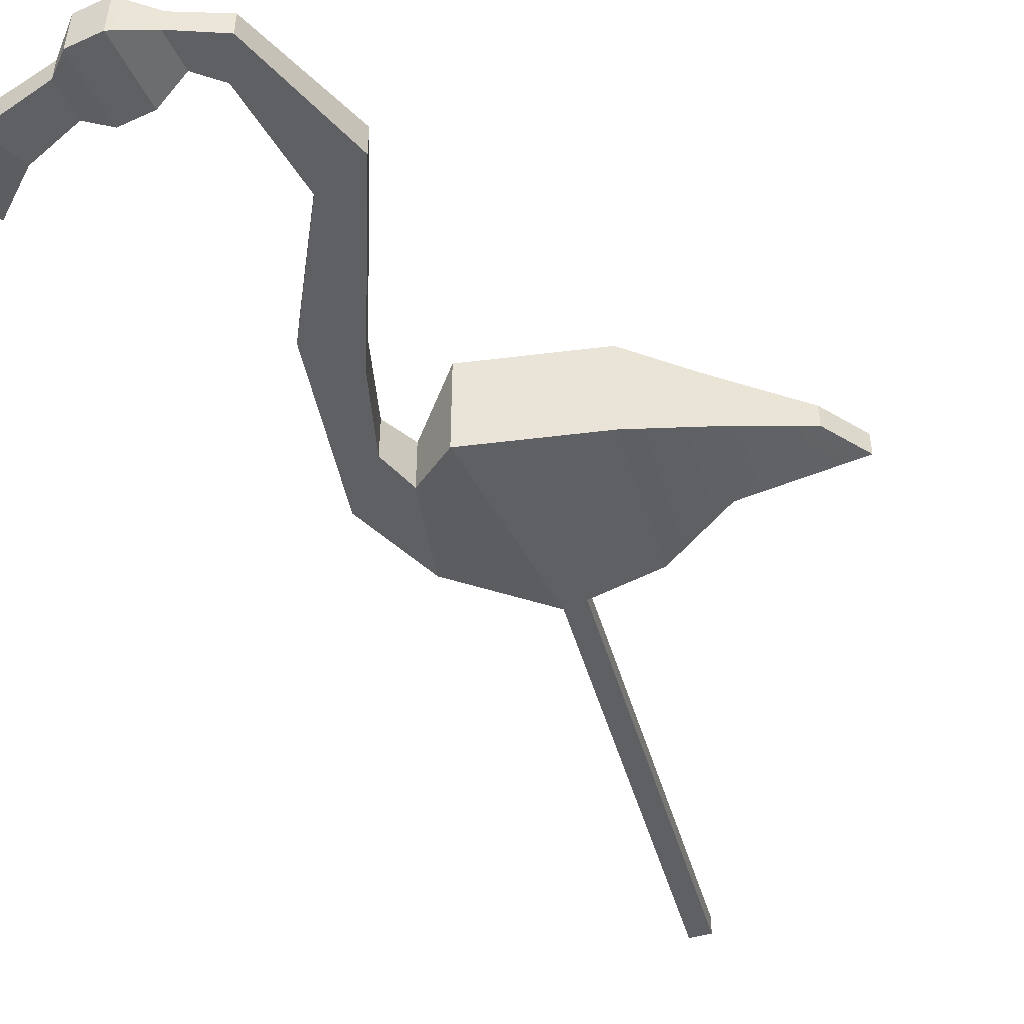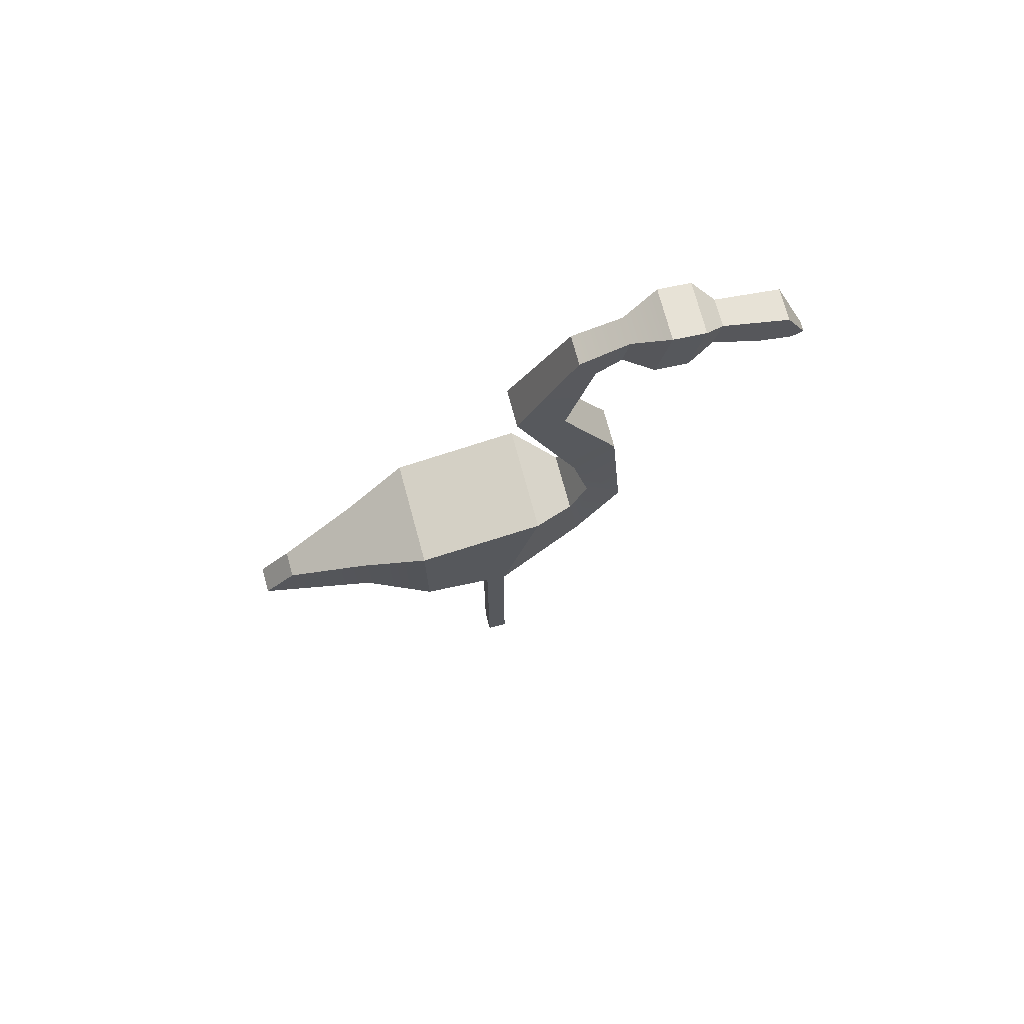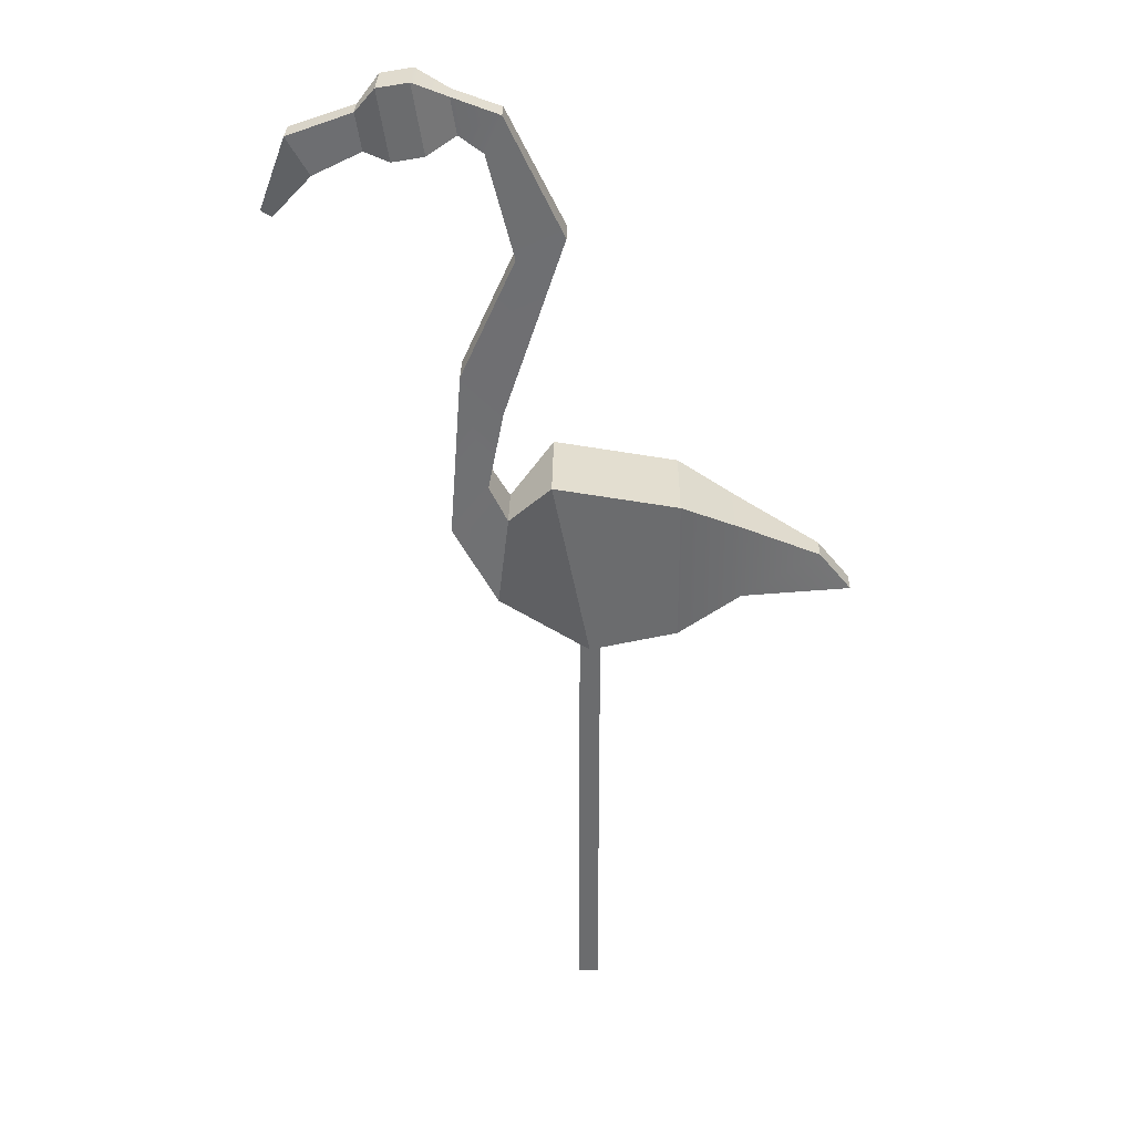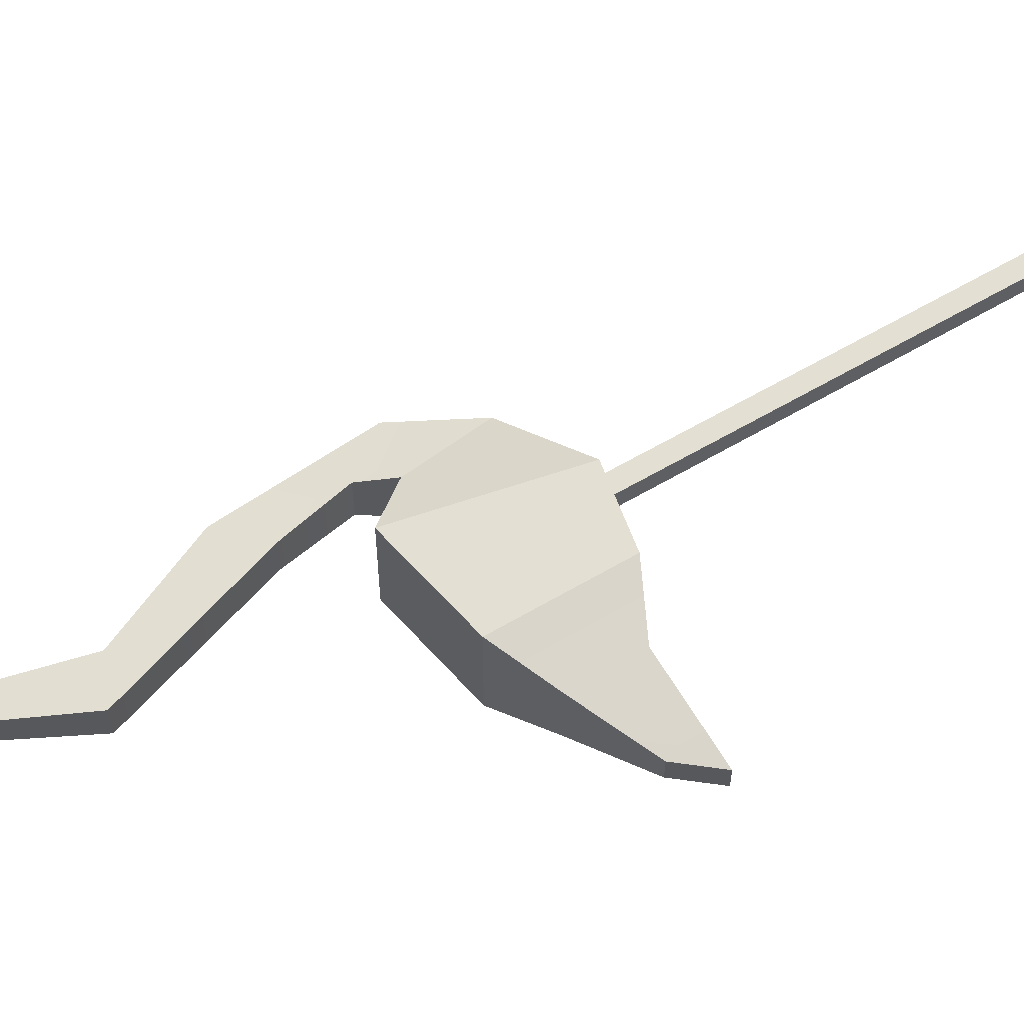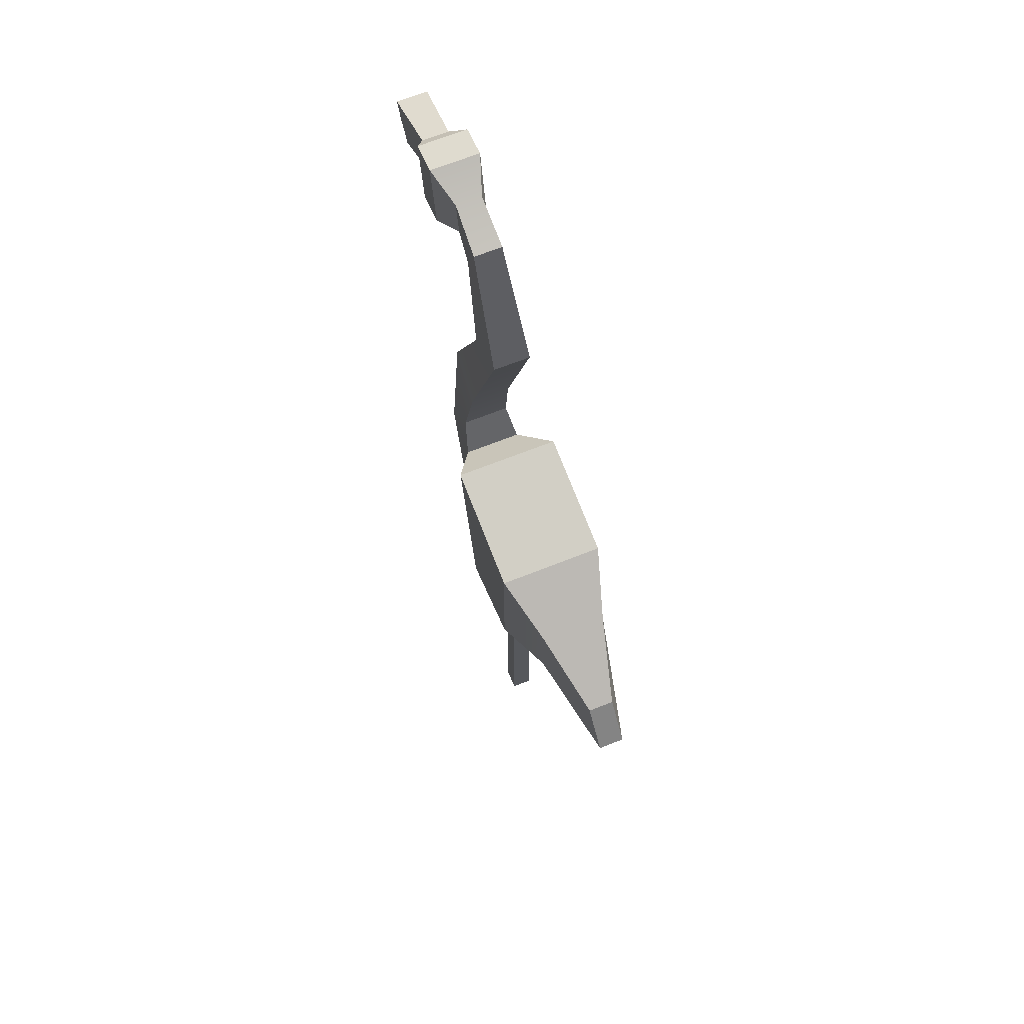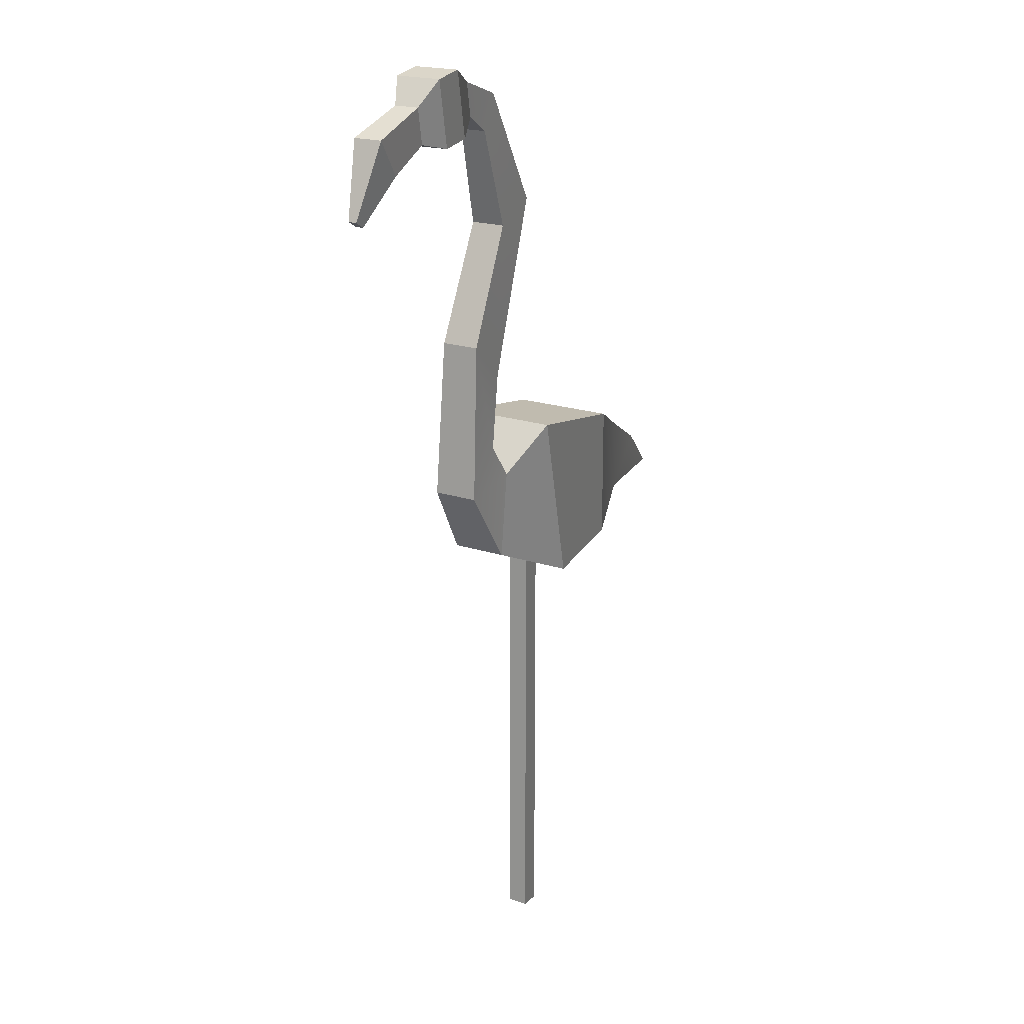
<metadata>
{"format":"obj","ext":"obj","renderer":"f3d","projection":"perspective","resolution":1024,"background":"white","views":[{"elev":-51.1,"azim":-163.3,"up":"+Z"},{"elev":74.0,"azim":-15.2,"up":"+Y"},{"elev":28.4,"azim":-179.2,"up":"+Y"},{"elev":57.6,"azim":-121.8,"up":"+Z"},{"elev":66.5,"azim":-111.9,"up":"+Y"},{"elev":19.8,"azim":121.8,"up":"+Y"}]}
</metadata>
<code>
v -0.04071 -0.07701 0.03194
v -0.04071 1.323 0.03194
v -0.1046 1.323 0.03194
v -0.1046 -0.07701 0.03194
v -0.04071 1.323 0.03194
v -0.04071 1.323 -0.03194
v -0.1046 1.323 -0.03194
v -0.1046 1.323 0.03194
v -0.04071 1.323 -0.03194
v -0.04071 -0.07701 -0.03194
v -0.1046 -0.07701 -0.03194
v -0.1046 1.323 -0.03194
v -0.04071 -0.07701 -0.03194
v -0.04071 -0.07701 0.03194
v -0.1046 -0.07701 0.03194
v -0.1046 -0.07701 -0.03194
v -0.1046 -0.07701 0.03194
v -0.1046 1.323 0.03194
v -0.1046 1.323 -0.03194
v -0.1046 -0.07701 -0.03194
v -0.04071 -0.07701 -0.03194
v -0.04071 1.323 -0.03194
v -0.04071 1.323 0.03194
v -0.04071 -0.07701 0.03194
v -0.07207 1.268 0.1638
v 0.04279 1.816 0.1638
v -0.3395 1.756 0.1638
v -0.3395 1.328 0.1638
v 0.04279 1.816 0.1638
v 0.04279 1.816 -0.1638
v -0.3395 1.756 -0.1638
v -0.3395 1.756 0.1638
v 0.04279 1.816 -0.1638
v -0.07207 1.268 -0.1638
v -0.3395 1.328 -0.1638
v -0.3395 1.756 -0.1638
v -0.07207 1.268 -0.1638
v -0.07207 1.268 0.1638
v -0.3395 1.328 0.1638
v -0.3395 1.328 -0.1638
v -0.8727 1.421 0.03972
v -0.7746 1.537 0.03972
v -0.7746 1.537 -0.03972
v -0.8727 1.421 -0.03972
v 0.8395 2.6 -0.0137
v 0.8727 2.62 -0.0137
v 0.8727 2.62 0.0137
v 0.8395 2.6 0.0137
v -0.3395 1.328 0.1638
v -0.5337 1.426 0.1027
v -0.5337 1.426 -0.1027
v -0.3395 1.328 -0.1638
v -0.3395 1.328 -0.1638
v -0.5337 1.658 -0.1027
v -0.3395 1.756 -0.1638
v -0.5337 1.426 -0.1027
v -0.7746 1.537 -0.03972
v -0.8727 1.421 -0.03972
v -0.3395 1.756 -0.1638
v -0.5337 1.658 0.1027
v -0.3395 1.756 0.1638
v -0.5337 1.658 -0.1027
v -0.7746 1.537 0.03972
v -0.7746 1.537 -0.03972
v -0.3395 1.756 0.1638
v -0.5337 1.426 0.1027
v -0.3395 1.328 0.1638
v -0.5337 1.658 0.1027
v -0.8727 1.421 0.03972
v -0.7746 1.537 0.03972
v -0.07207 1.268 -0.1638
v 0.2085 1.395 -0.08823
v 0.2085 1.395 0.08823
v -0.07207 1.268 0.1638
v -0.07207 1.268 0.1638
v 0.2085 1.395 0.08823
v 0.1757 1.67 0.08823
v 0.04279 1.816 0.1638
v 0.04279 1.816 0.1638
v 0.1757 1.67 0.08823
v 0.1757 1.67 -0.08823
v 0.04279 1.816 -0.1638
v 0.04279 1.816 -0.1638
v 0.1757 1.67 -0.08823
v 0.2085 1.395 -0.08823
v -0.07207 1.268 -0.1638
v 0.2085 1.395 -0.08823
v 0.3487 1.627 -0.07222
v 0.3487 1.627 0.07222
v 0.2085 1.395 0.08823
v 0.2085 1.395 0.08823
v 0.2342 1.773 0.07222
v 0.1757 1.67 0.08823
v 0.3487 1.627 0.07222
v 0.1873 2.007 0.06122
v 0.3131 2.125 0.06122
v 0.0006638 2.554 0.05618
v 0.1455 2.489 0.05618
v 0.1792 2.909 0.043
v 0.23 2.798 0.043
v 0.3234 2.959 0.03938
v 0.3047 2.85 0.03938
v 0.1757 1.67 0.08823
v 0.2342 1.773 0.07222
v 0.2342 1.773 -0.07222
v 0.1757 1.67 -0.08823
v 0.1757 1.67 -0.08823
v 0.3487 1.627 -0.07222
v 0.2085 1.395 -0.08823
v 0.2342 1.773 -0.07222
v 0.3131 2.125 -0.06122
v 0.1873 2.007 -0.06122
v 0.1455 2.489 -0.05618
v 0.0006638 2.554 -0.05618
v 0.23 2.798 -0.043
v 0.1792 2.909 -0.043
v 0.3047 2.85 -0.03938
v 0.3234 2.959 -0.03938
v 0.3487 1.627 -0.07222
v 0.3131 2.125 -0.06122
v 0.3131 2.125 0.06122
v 0.3487 1.627 0.07222
v 0.2342 1.773 0.07222
v 0.1873 2.007 -0.06122
v 0.2342 1.773 -0.07222
v 0.1873 2.007 0.06122
v 0.0006638 2.554 -0.05618
v 0.0006638 2.554 0.05618
v 0.3131 2.125 -0.06122
v 0.1455 2.489 -0.05618
v 0.1455 2.489 0.05618
v 0.3131 2.125 0.06122
v 0.1455 2.489 -0.05618
v 0.23 2.798 -0.043
v 0.23 2.798 0.043
v 0.1455 2.489 0.05618
v 0.0006638 2.554 0.05618
v 0.1792 2.909 0.043
v 0.1792 2.909 -0.043
v 0.0006638 2.554 -0.05618
v 0.23 2.798 -0.043
v 0.3047 2.85 -0.03938
v 0.3047 2.85 0.03938
v 0.23 2.798 0.043
v 0.1792 2.909 0.043
v 0.3234 2.959 -0.03938
v 0.1792 2.909 -0.043
v 0.3234 2.959 0.03938
v 0.4281 3.01 -0.07558
v 0.4281 3.01 0.07558
v 0.3047 2.85 -0.03938
v 0.3922 2.799 -0.07558
v 0.3922 2.799 0.07558
v 0.3047 2.85 0.03938
v 0.3047 2.85 0.03938
v 0.3922 2.799 0.07558
v 0.4281 3.01 0.07558
v 0.3234 2.959 0.03938
v 0.3234 2.959 -0.03938
v 0.4281 3.01 -0.07558
v 0.3922 2.799 -0.07558
v 0.3047 2.85 -0.03938
v 0.3922 2.799 -0.07558
v 0.4902 2.783 -0.07558
v 0.4902 2.783 0.07558
v 0.3922 2.799 0.07558
v 0.4444 2.906 0.07558
v 0.4867 2.903 0.07558
v 0.4881 2.942 0.07558
v 0.4457 2.945 0.07558
v 0.4281 3.01 0.07558
v 0.5261 2.993 0.07558
v 0.5261 2.993 -0.07558
v 0.4281 3.01 -0.07558
v 0.4457 2.945 -0.07558
v 0.4881 2.942 -0.07558
v 0.4867 2.903 -0.07558
v 0.4444 2.906 -0.07558
v 0.4902 2.783 -0.07558
v 0.5703 2.803 -0.04041
v 0.5703 2.803 0.04041
v 0.4902 2.783 0.07558
v 0.4902 2.783 0.07558
v 0.5703 2.803 0.04041
v 0.5894 2.915 0.04041
v 0.5261 2.993 0.07558
v 0.5261 2.993 0.07558
v 0.5894 2.915 0.04041
v 0.5894 2.915 -0.04041
v 0.5261 2.993 -0.07558
v 0.5261 2.993 -0.07558
v 0.5894 2.915 -0.04041
v 0.5703 2.803 -0.04041
v 0.4902 2.783 -0.07558
v 0.5703 2.803 -0.04041
v 0.7178 2.733 -0.0473
v 0.7178 2.733 0.0473
v 0.5703 2.803 0.04041
v 0.5703 2.803 0.04041
v 0.7178 2.733 0.0473
v 0.7878 2.847 0.0473
v 0.5894 2.915 0.04041
v 0.5894 2.915 0.04041
v 0.7878 2.847 0.0473
v 0.7878 2.847 -0.0473
v 0.5894 2.915 -0.04041
v 0.5894 2.915 -0.04041
v 0.7878 2.847 -0.0473
v 0.7178 2.733 -0.0473
v 0.5703 2.803 -0.04041
v 0.7178 2.733 -0.0473
v 0.8395 2.6 -0.0137
v 0.8395 2.6 0.0137
v 0.7178 2.733 0.0473
v 0.7178 2.733 0.0473
v 0.8395 2.6 0.0137
v 0.8727 2.62 0.0137
v 0.7878 2.847 0.0473
v 0.7878 2.847 0.0473
v 0.8727 2.62 0.0137
v 0.8727 2.62 -0.0137
v 0.7878 2.847 -0.0473
v 0.7878 2.847 -0.0473
v 0.8727 2.62 -0.0137
v 0.8395 2.6 -0.0137
v 0.7178 2.733 -0.0473
v -0.5337 1.426 0.1027
v -0.8727 1.421 0.03972
v -0.8727 1.421 -0.03972
v -0.5337 1.426 -0.1027
v 0.4902 2.783 -0.07558
v 0.4881 2.942 -0.07558
v 0.5261 2.993 -0.07558
v 0.4867 2.903 -0.07558
v 0.4457 2.945 -0.07558
v 0.3922 2.799 -0.07558
v 0.4281 3.01 -0.07558
v 0.4444 2.906 -0.07558
v 0.5261 2.993 0.07558
v 0.4867 2.903 0.07558
v 0.4902 2.783 0.07558
v 0.4881 2.942 0.07558
v 0.4444 2.906 0.07558
v 0.4281 3.01 0.07558
v 0.3922 2.799 0.07558
v 0.4457 2.945 0.07558
f 2 3 1
f 3 4 1
f 6 7 5
f 7 8 5
f 10 11 9
f 11 12 9
f 14 15 13
f 15 16 13
f 18 19 17
f 19 20 17
f 22 23 21
f 23 24 21
f 26 27 25
f 27 28 25
f 30 31 29
f 31 32 29
f 34 35 33
f 35 36 33
f 38 39 37
f 39 40 37
f 42 43 41
f 43 44 41
f 46 47 45
f 47 48 45
f 50 51 49
f 51 52 49
f 54 55 53
f 56 54 53
f 57 54 56
f 58 57 56
f 60 61 59
f 62 60 59
f 63 60 62
f 64 63 62
f 66 67 65
f 68 66 65
f 69 66 68
f 70 69 68
f 72 73 71
f 73 74 71
f 76 77 75
f 77 78 75
f 80 81 79
f 81 82 79
f 84 85 83
f 85 86 83
f 88 89 87
f 89 90 87
f 92 93 91
f 94 92 91
f 95 92 94
f 96 95 94
f 97 95 96
f 98 97 96
f 99 97 98
f 100 99 98
f 101 99 100
f 102 101 100
f 104 105 103
f 105 106 103
f 108 109 107
f 110 108 107
f 111 108 110
f 112 111 110
f 113 111 112
f 114 113 112
f 115 113 114
f 116 115 114
f 117 115 116
f 118 117 116
f 120 121 119
f 121 122 119
f 124 125 123
f 126 124 123
f 127 124 126
f 128 127 126
f 130 131 129
f 131 132 129
f 134 135 133
f 135 136 133
f 138 139 137
f 139 140 137
f 142 143 141
f 143 144 141
f 146 147 145
f 148 146 145
f 149 146 148
f 150 149 148
f 152 153 151
f 153 154 151
f 156 157 155
f 157 158 155
f 160 161 159
f 161 162 159
f 164 165 163
f 165 166 163
f 168 169 167
f 169 170 167
f 172 173 171
f 173 174 171
f 176 177 175
f 177 178 175
f 180 181 179
f 181 182 179
f 184 185 183
f 185 186 183
f 188 189 187
f 189 190 187
f 192 193 191
f 193 194 191
f 196 197 195
f 197 198 195
f 200 201 199
f 201 202 199
f 204 205 203
f 205 206 203
f 208 209 207
f 209 210 207
f 212 213 211
f 213 214 211
f 216 217 215
f 217 218 215
f 220 221 219
f 221 222 219
f 224 225 223
f 225 226 223
f 228 229 227
f 229 230 227
f 232 233 231
f 234 232 231
f 232 235 233
f 234 231 236
f 235 237 233
f 238 234 236
f 235 238 237
f 238 236 237
f 240 241 239
f 242 240 239
f 240 243 241
f 242 239 244
f 243 245 241
f 246 242 244
f 243 246 245
f 246 244 245

</code>
